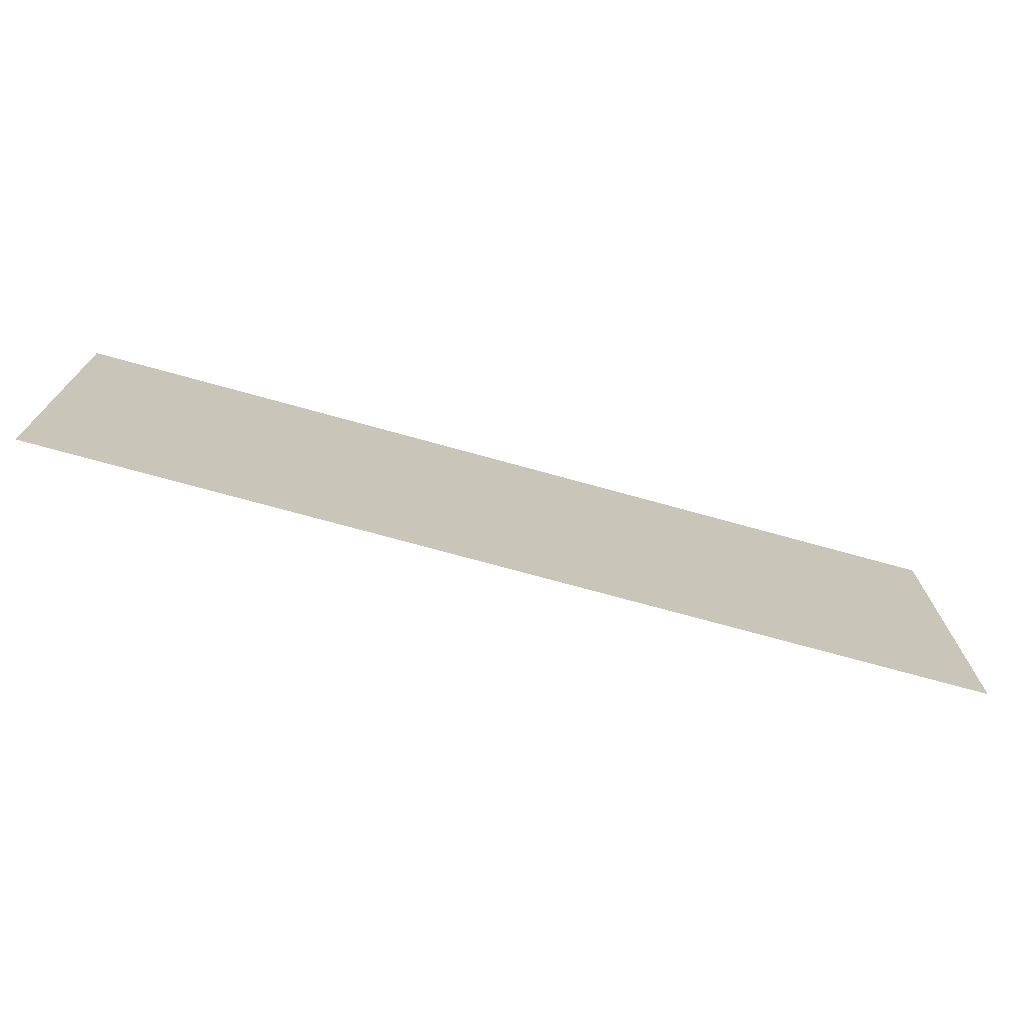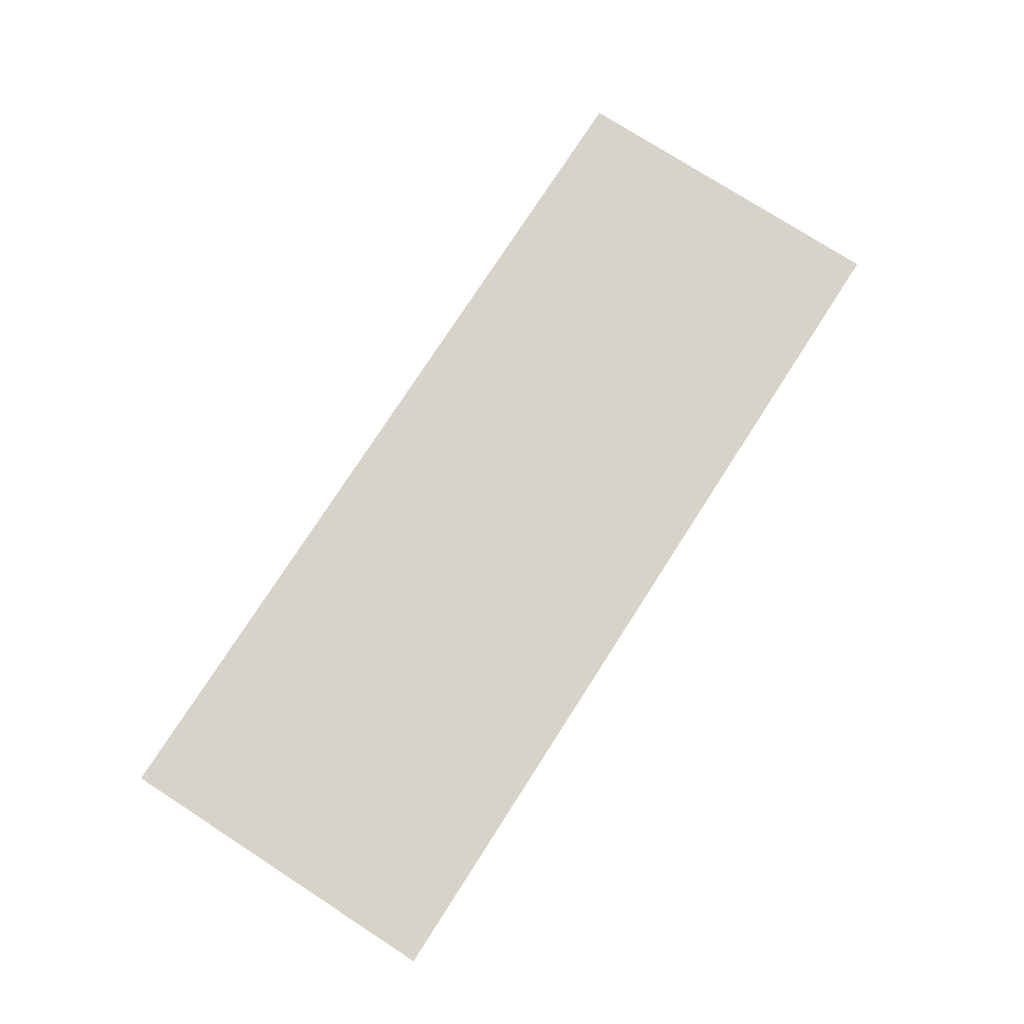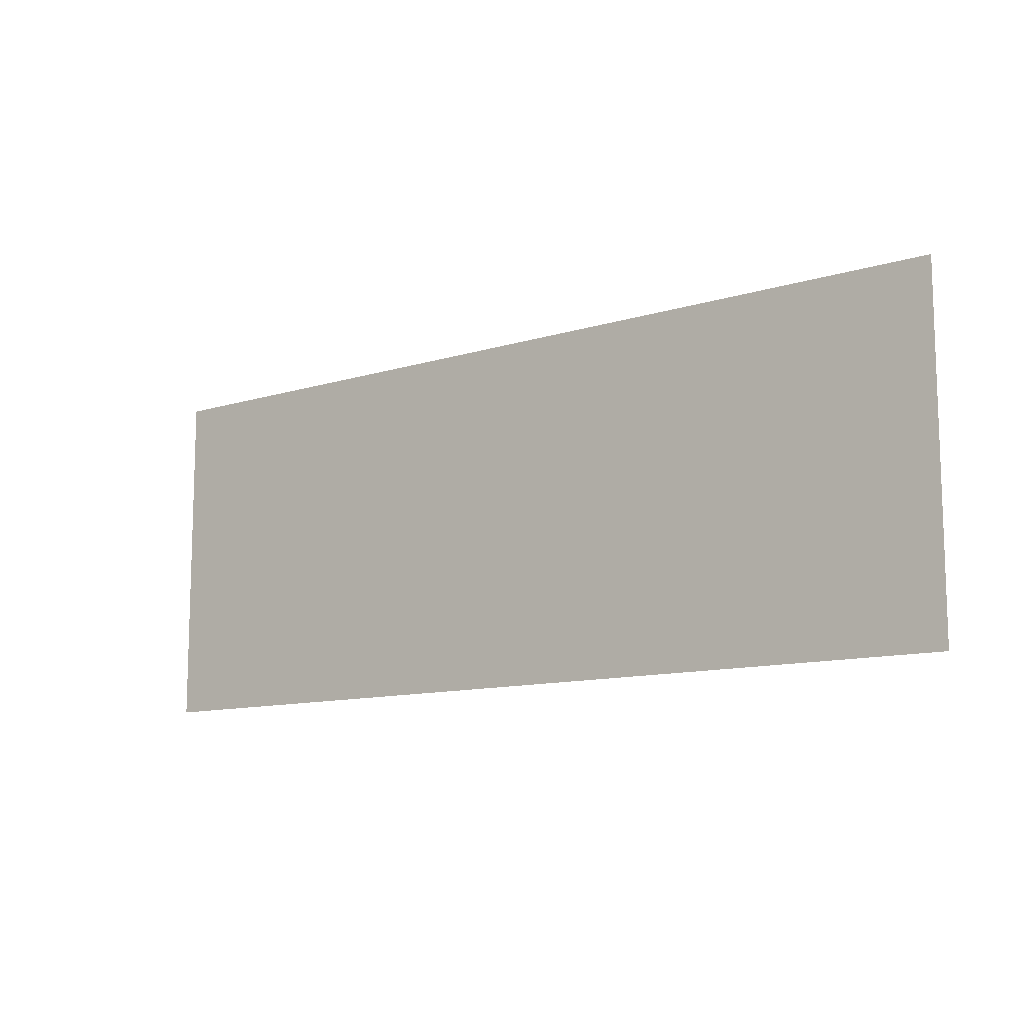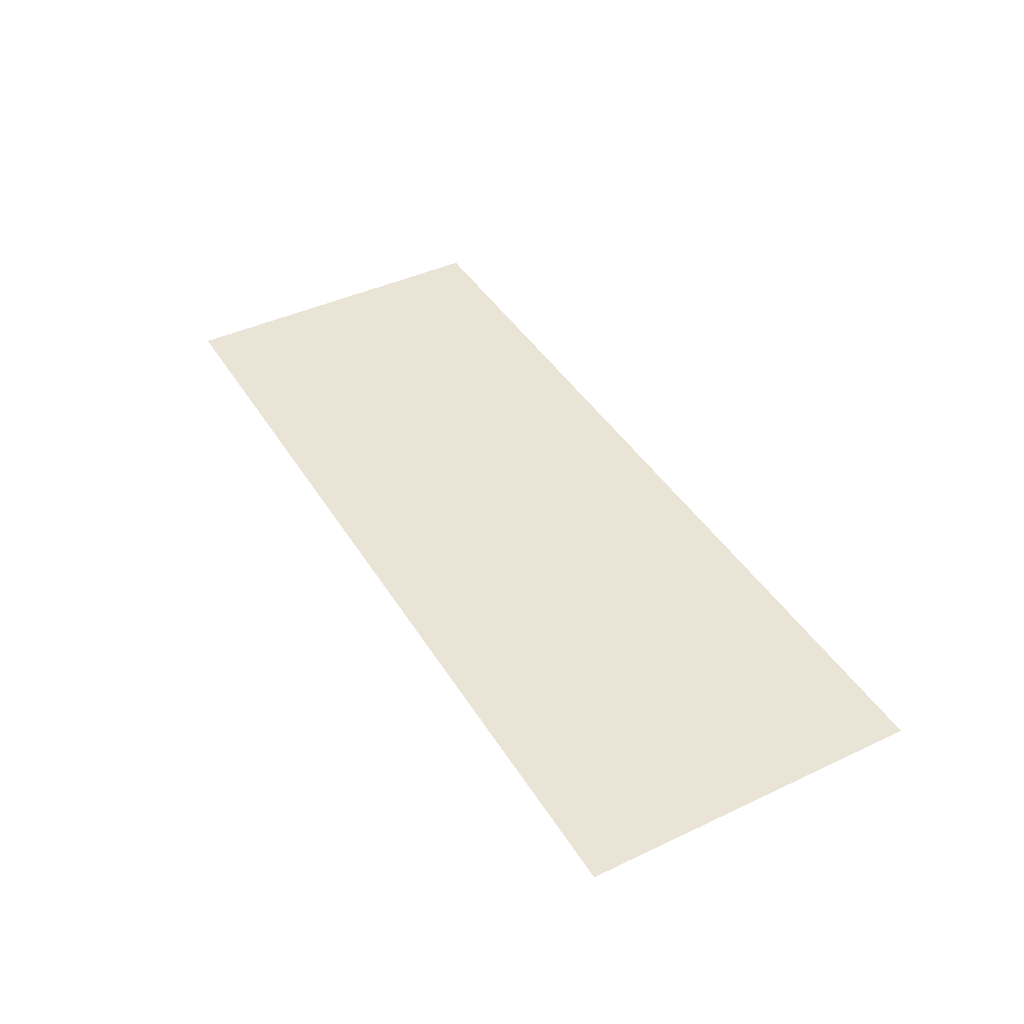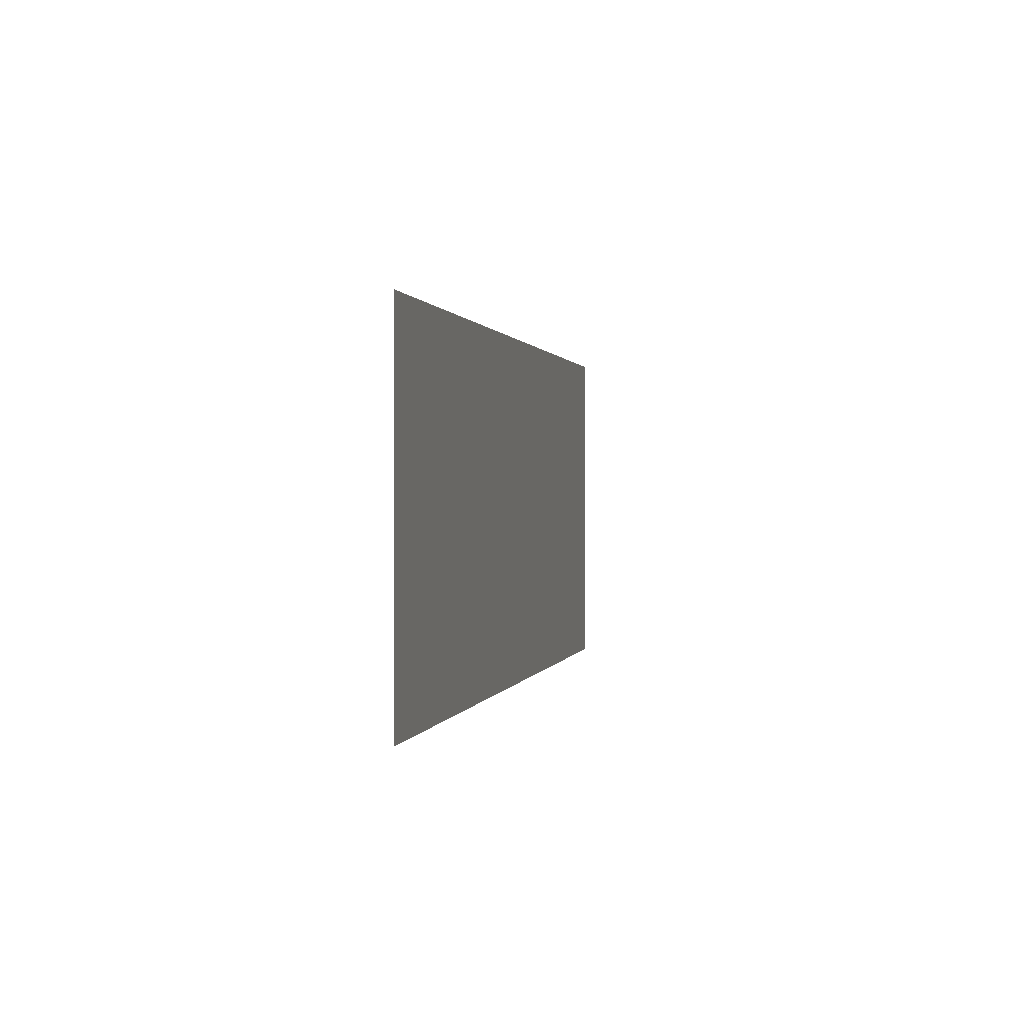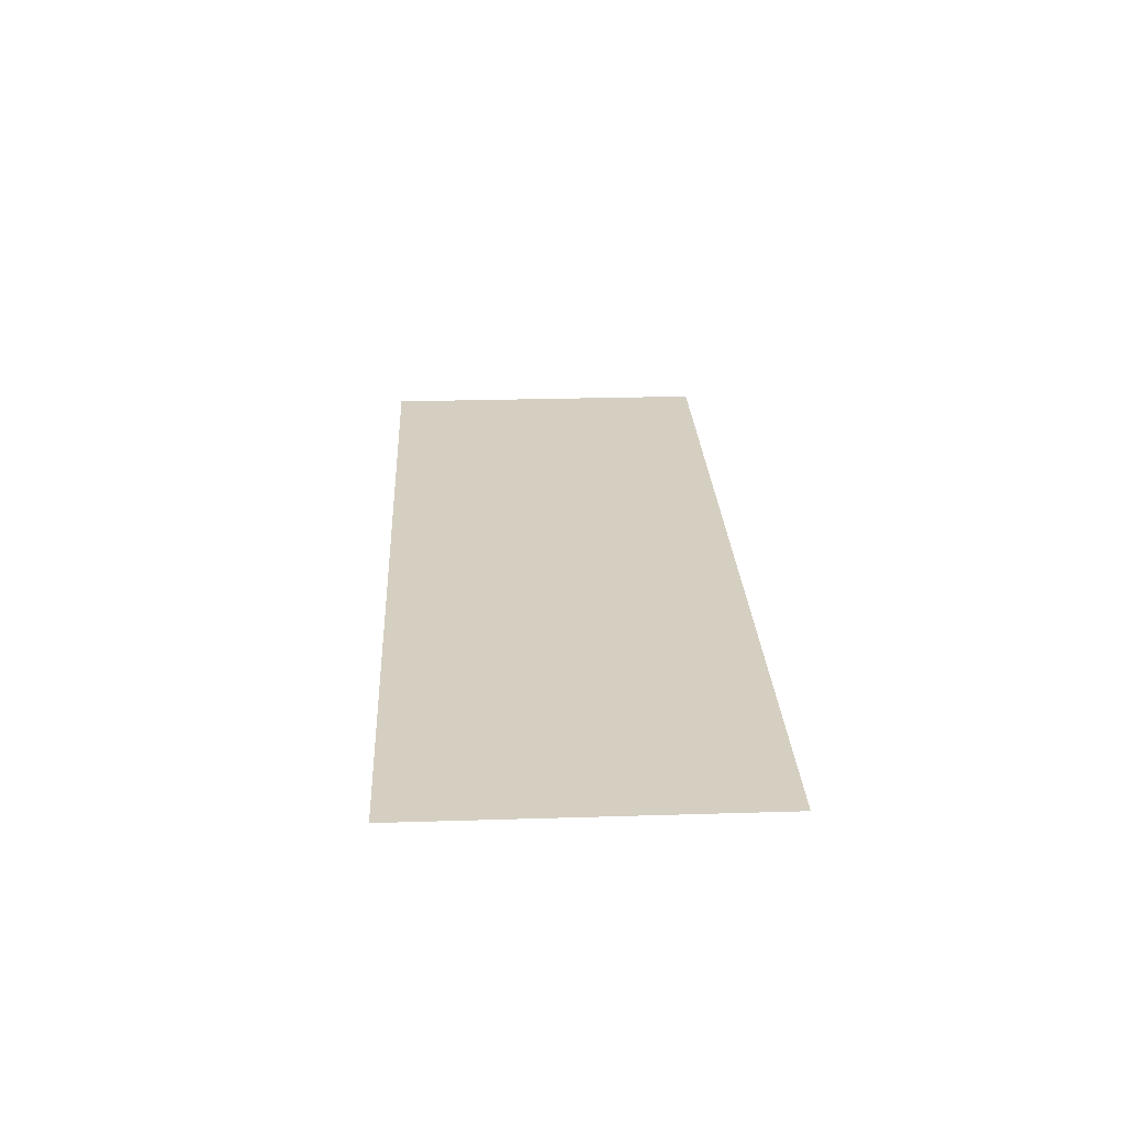
<metadata>
{"format":"obj","ext":"obj","renderer":"f3d","projection":"perspective","resolution":1024,"background":"white","views":[{"elev":-72.5,"azim":164.5,"up":"+Y"},{"elev":76.5,"azim":122.8,"up":"+Z"},{"elev":-11.3,"azim":37.2,"up":"+Y"},{"elev":42.4,"azim":60.6,"up":"+Z"},{"elev":0.6,"azim":101.3,"up":"+Y"},{"elev":25.9,"azim":87.2,"up":"+Z"}]}
</metadata>
<code>
v -16.64 -10.24 0
v -17.8 -10.24 0
v -17.8 -9.8 0
v -16.64 -9.8 0
g TCC---Fase-Teste_mesh_0013
f 1 2 3 4

</code>
